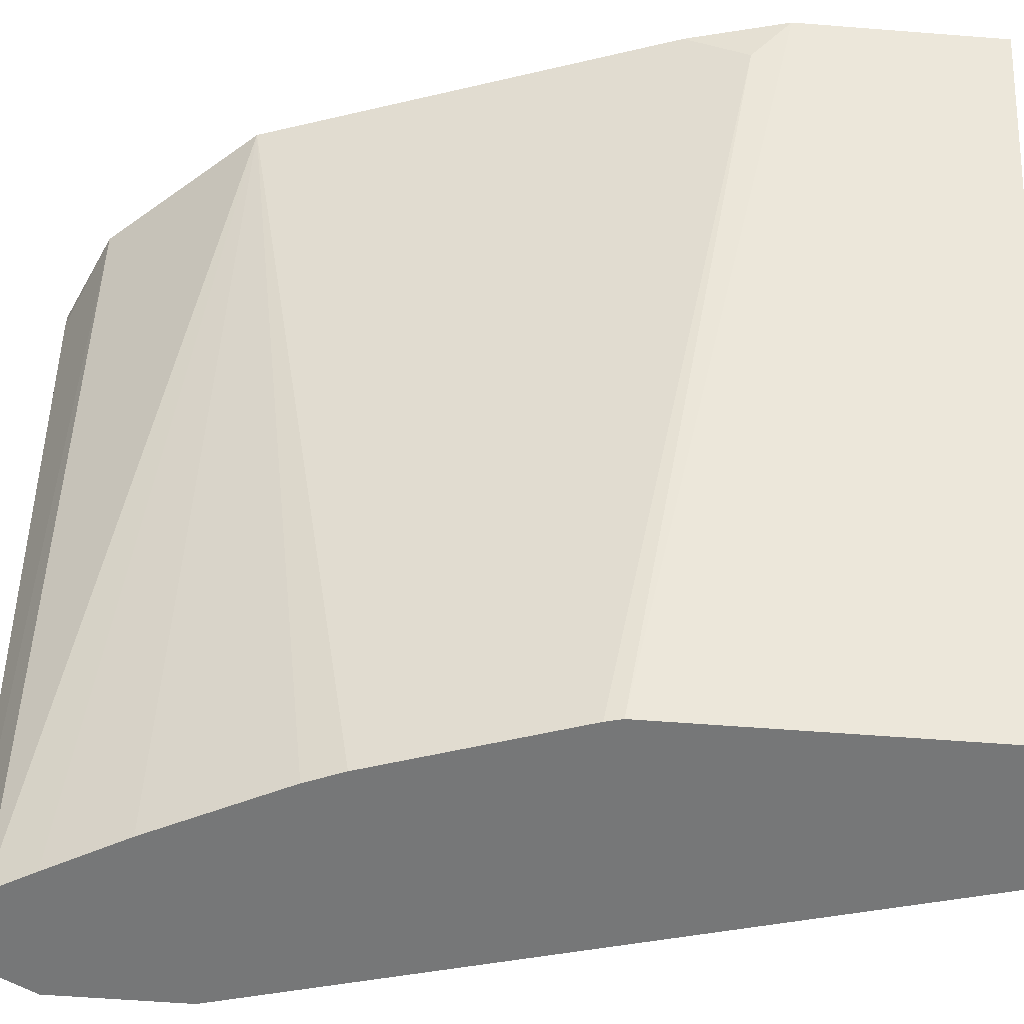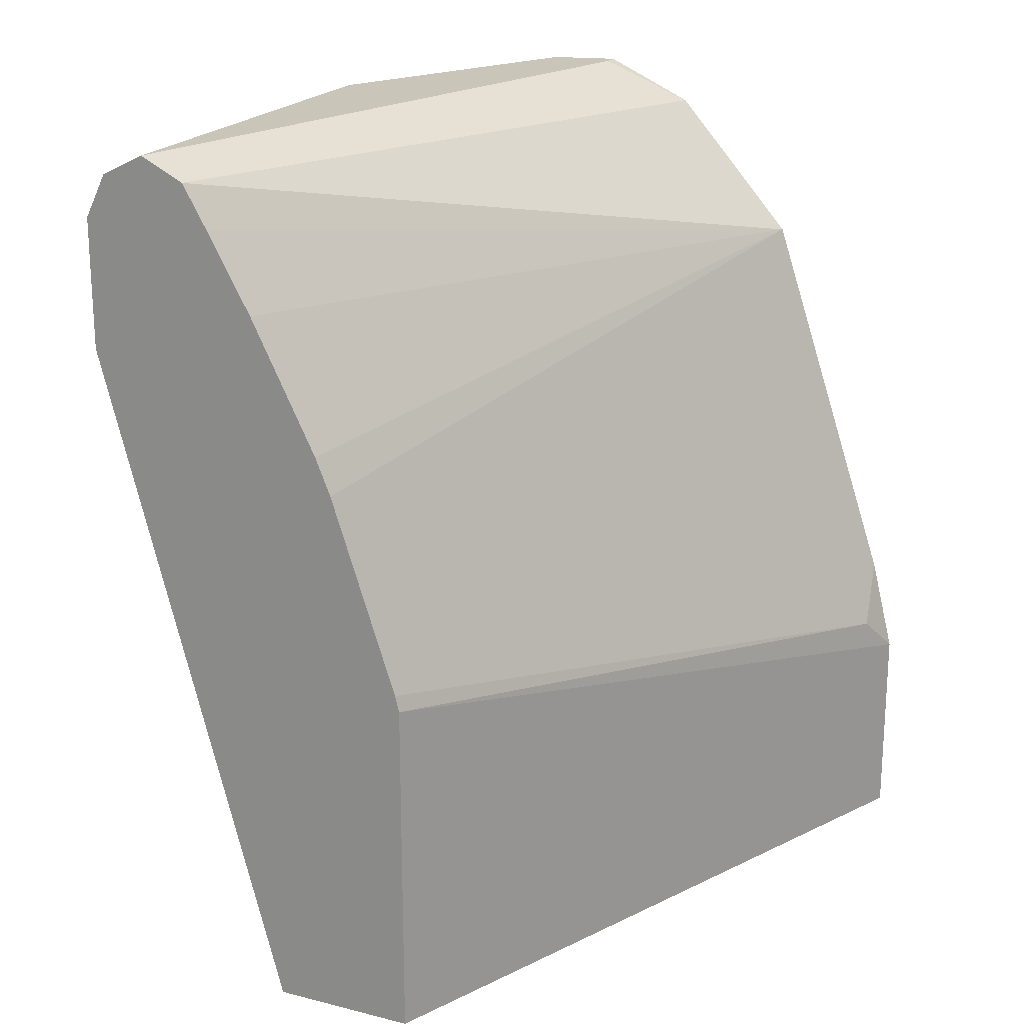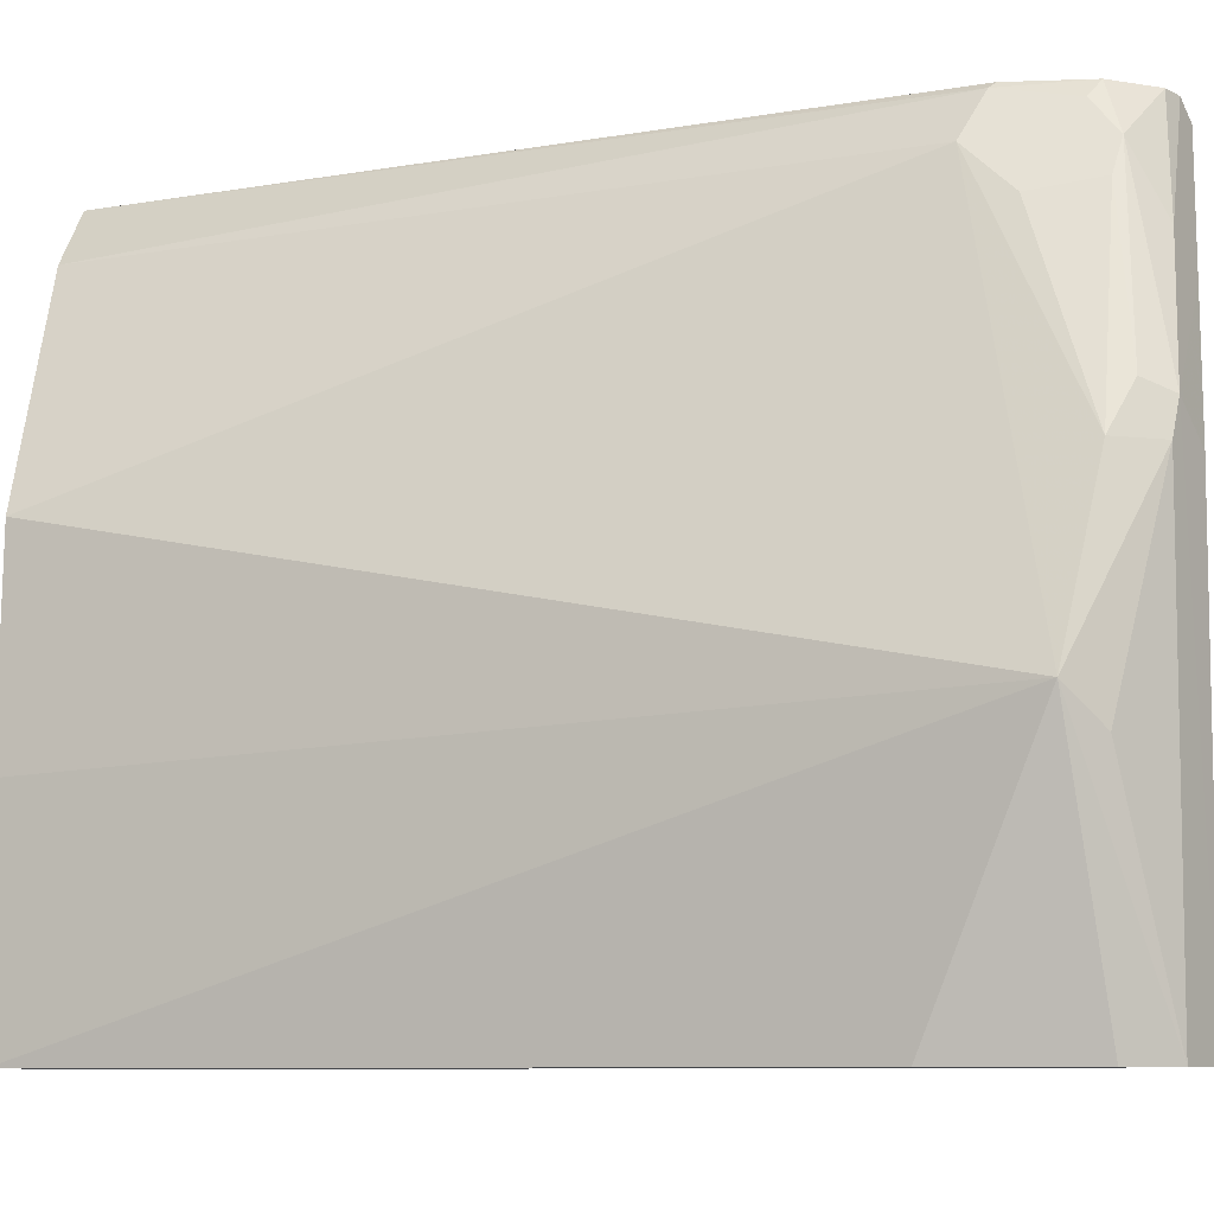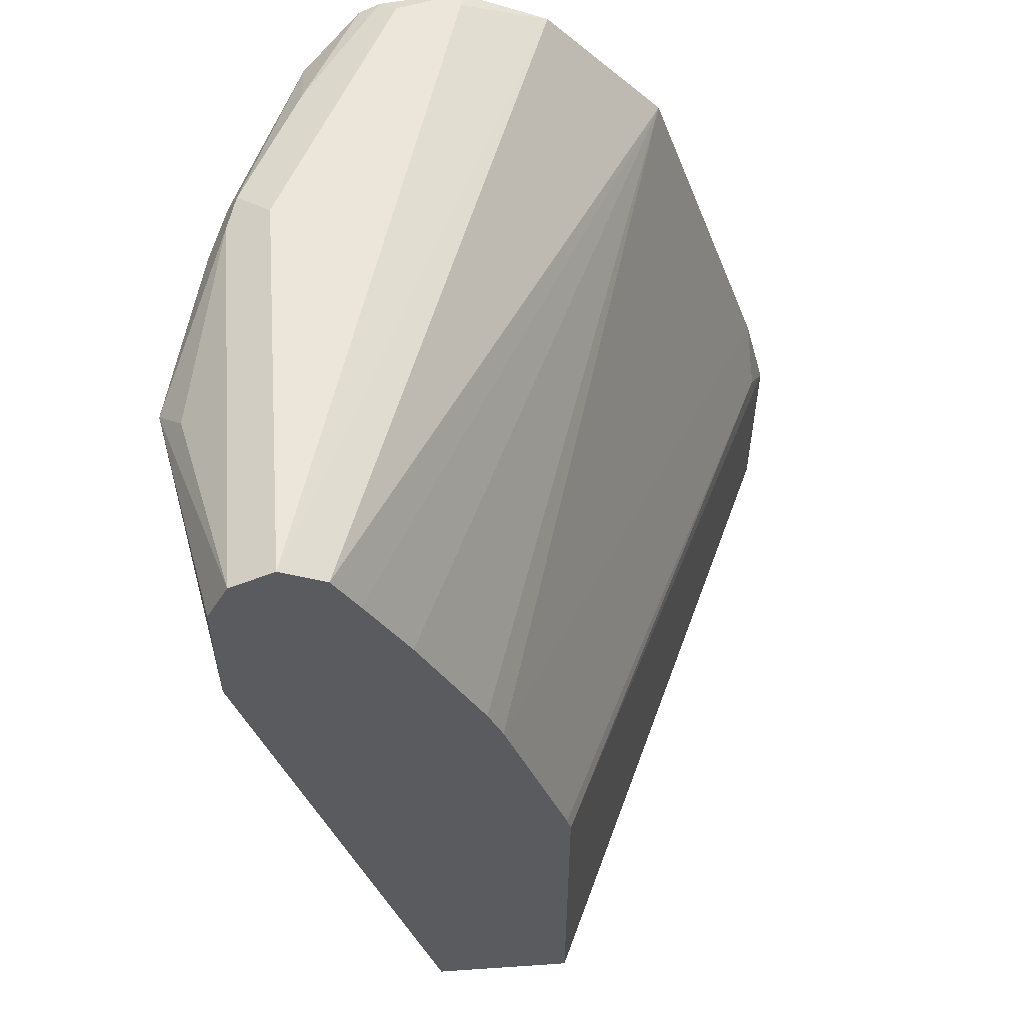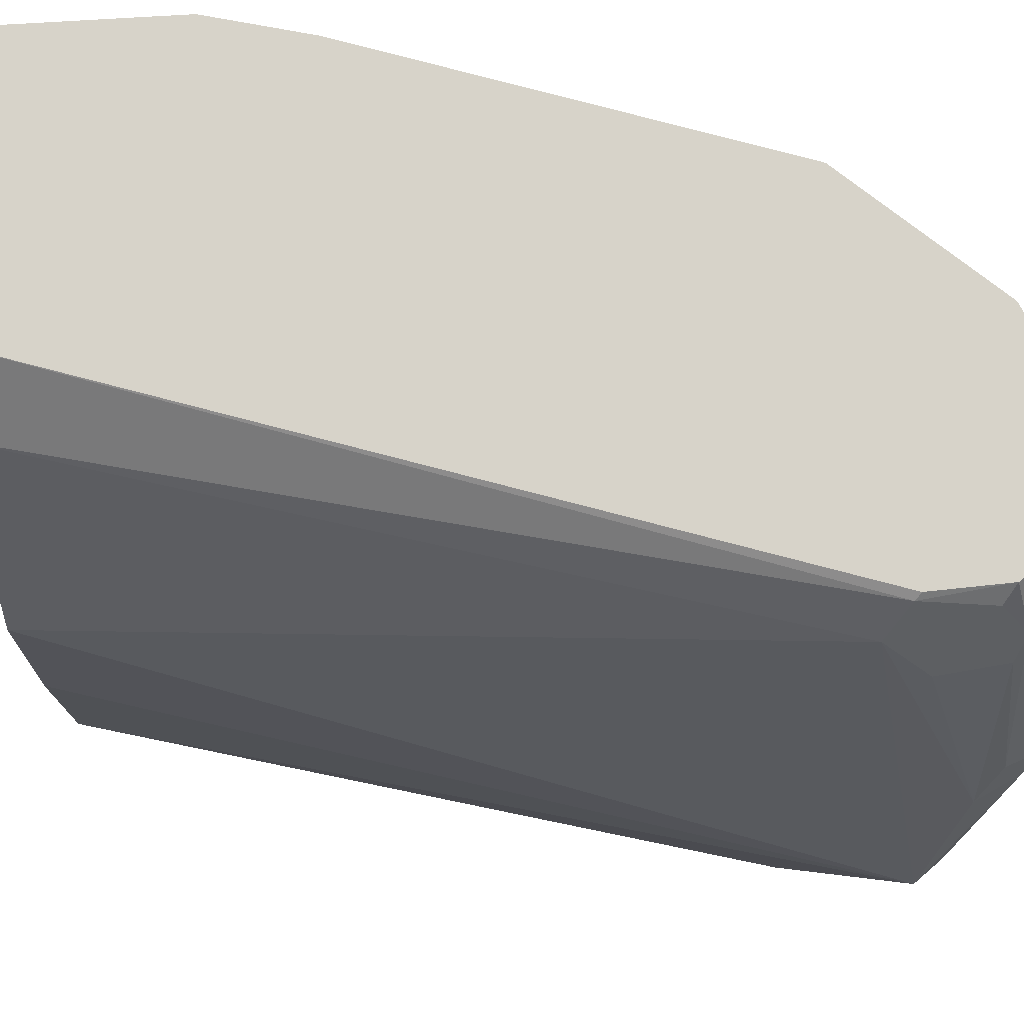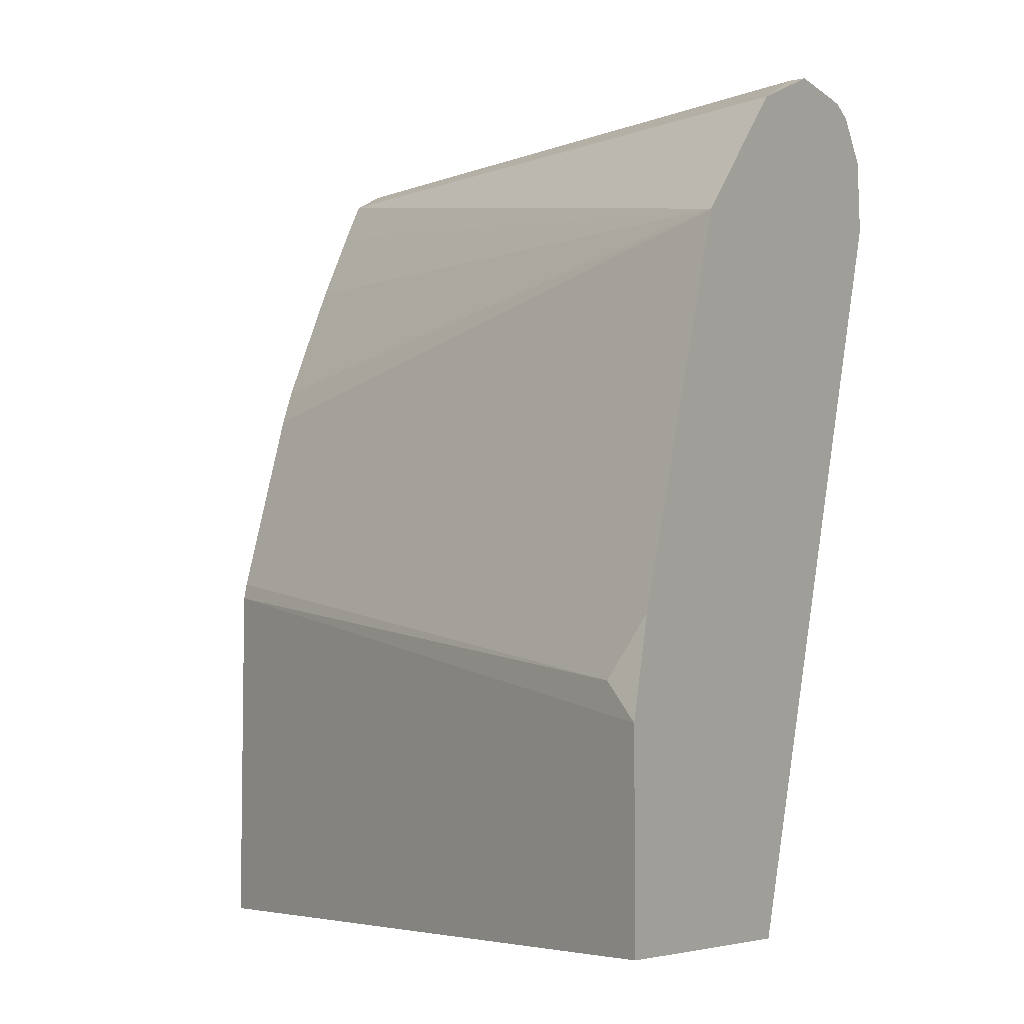
<metadata>
{"format":"obj","ext":"obj","renderer":"f3d","projection":"perspective","resolution":1024,"background":"white","views":[{"elev":-57.0,"azim":85.3,"up":"+Y"},{"elev":20.6,"azim":24.7,"up":"+Z"},{"elev":-8.0,"azim":-81.2,"up":"+Y"},{"elev":55.9,"azim":-4.1,"up":"+Z"},{"elev":76.2,"azim":-93.4,"up":"+Y"},{"elev":-5.6,"azim":122.4,"up":"+Z"}]}
</metadata>
<code>
v -0.3171 -0.004358 0.9118
v -0.2576 0.1982 0.9118
v -0.3171 0.1189 0.9118
v -0.327 0.1288 0.9068
v -0.3303 -0.004358 0.9051
v -0.3039 -0.004358 0.9051
v -0.2304 0.2032 0.8994
v -0.2576 0.2032 0.9118
v -0.2973 0.1585 0.9118
v -0.3303 0.1189 0.9051
v -0.2775 0.1982 0.9118
v -0.3072 0.1685 0.9068
v -0.3072 0.1883 0.8969
v -0.3303 0.1321 0.8985
v -0.3369 0.1189 0.8919
v -0.3444 0.05947 0.8919
v -0.3518 0.06938 0.882
v -0.3355 -0.004358 0.8948
v -0.2963 -0.004358 0.8919
v -0.1933 0.2032 0.8573
v -0.2775 0.2032 0.9099
v -0.2825 0.2032 0.9093
v -0.289 0.2032 0.906
v -0.2979 0.2032 0.8929
v -0.3023 0.1982 0.8895
v -0.3138 0.1751 0.8754
v -0.3122 0.1784 0.8944
v -0.3072 0.1883 0.8622
v -0.3369 -0.004358 0.8523
v -0.3369 -0.004358 0.8919
v -0.2775 0.1189 0.6463
v -0.2814 0.05947 0.6463
v -0.2814 -0.004358 0.6463
v -0.2833 -0.004358 0.8685
v -0.2635 -0.004358 0.8289
v -0.2589 -0.004358 0.8176
v -0.1536 0.2032 0.7383
v -0.2989 0.2032 0.8705
v -0.3006 0.2015 0.8688
v -0.2445 0.185 0.6463
v -0.2709 0.1321 0.6463
v -0.2379 -0.004358 0.6463
v -0.2391 -0.004358 0.7582
v -0.152 0.1916 0.7202
v -0.1462 0.2032 0.7086
v -0.2255 0.2032 0.6463
v -0.1462 0.2032 0.6463
v -0.2379 -0.004358 0.7532
f 17 29 30
f 17 30 18
f 17 28 31
f 17 32 33
f 19 34 20
f 17 33 29
f 15 28 17
f 20 34 35
f 17 31 32
f 15 26 28
f 13 24 25
f 14 27 15
f 13 23 24
f 13 27 14
f 13 26 27
f 13 25 26
f 12 22 23
f 12 23 13
f 20 35 36
f 11 22 12
f 15 27 26
f 20 36 37
f 38 46 39
f 24 39 25
f 11 21 22
f 43 48 44
f 42 45 48
f 42 47 45
f 39 46 40
f 37 44 45
f 37 43 44
f 36 43 37
f 31 33 32
f 24 38 39
f 44 48 45
f 31 47 42
f 31 46 47
f 31 40 46
f 31 41 40
f 28 41 31
f 28 40 41
f 28 39 40
f 25 28 26
f 25 39 28
f 31 42 33
f 10 17 16
f 1 29 33
f 8 21 11
f 1 7 2
f 1 6 7
f 1 19 6
f 1 34 19
f 1 35 34
f 1 36 35
f 1 43 36
f 1 48 43
f 1 42 48
f 1 33 42
f 1 30 29
f 1 18 30
f 1 5 18
f 1 4 5
f 1 9 3
f 1 11 9
f 1 8 11
f 1 2 8
f 10 15 17
f 2 7 8
f 3 9 4
f 1 3 4
f 4 9 11
f 7 21 8
f 4 10 5
f 7 22 21
f 7 23 22
f 7 38 24
f 7 46 38
f 7 47 46
f 7 45 47
f 7 37 45
f 7 20 37
f 7 24 23
f 6 19 20
f 5 17 18
f 5 16 17
f 5 10 16
f 4 15 10
f 4 11 12
f 4 14 15
f 4 13 14
f 6 20 7
f 4 12 13

</code>
